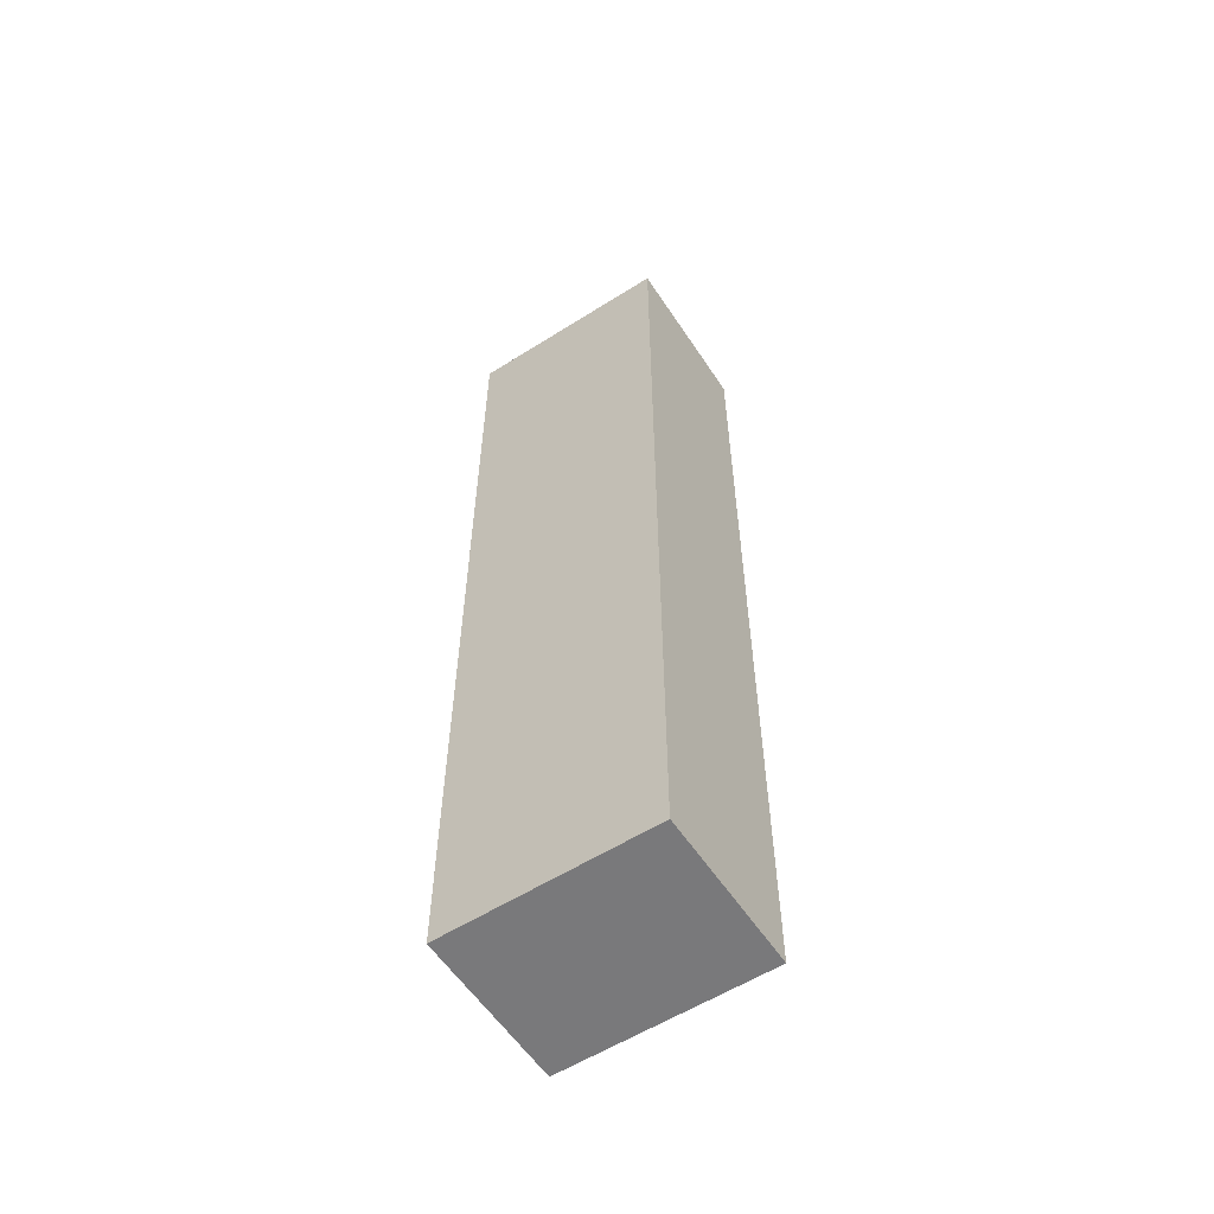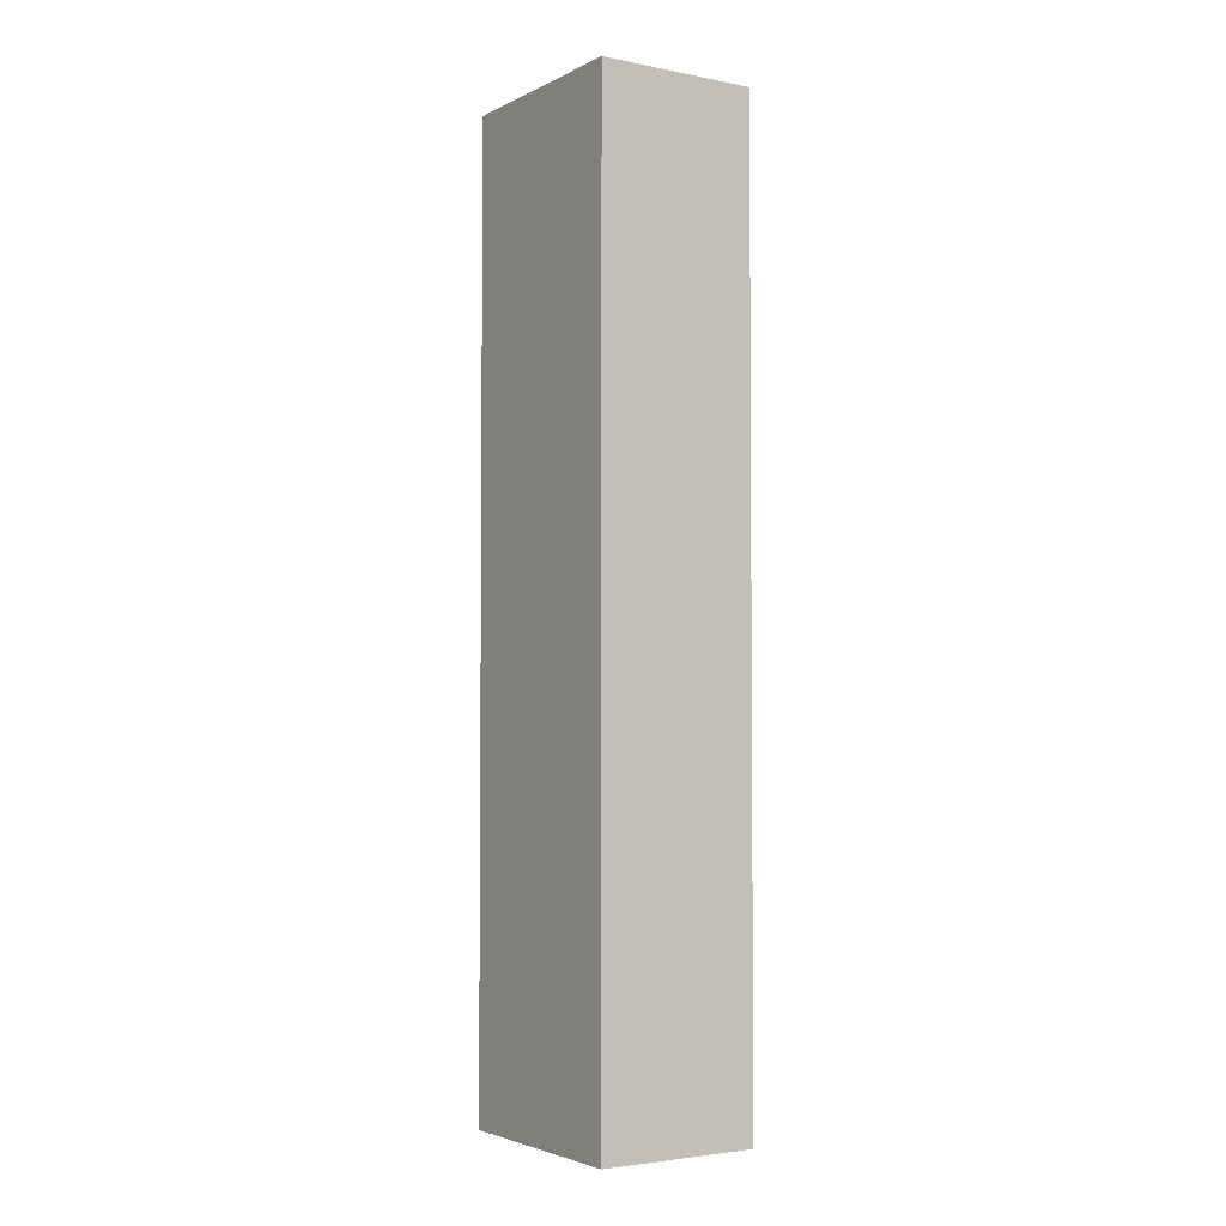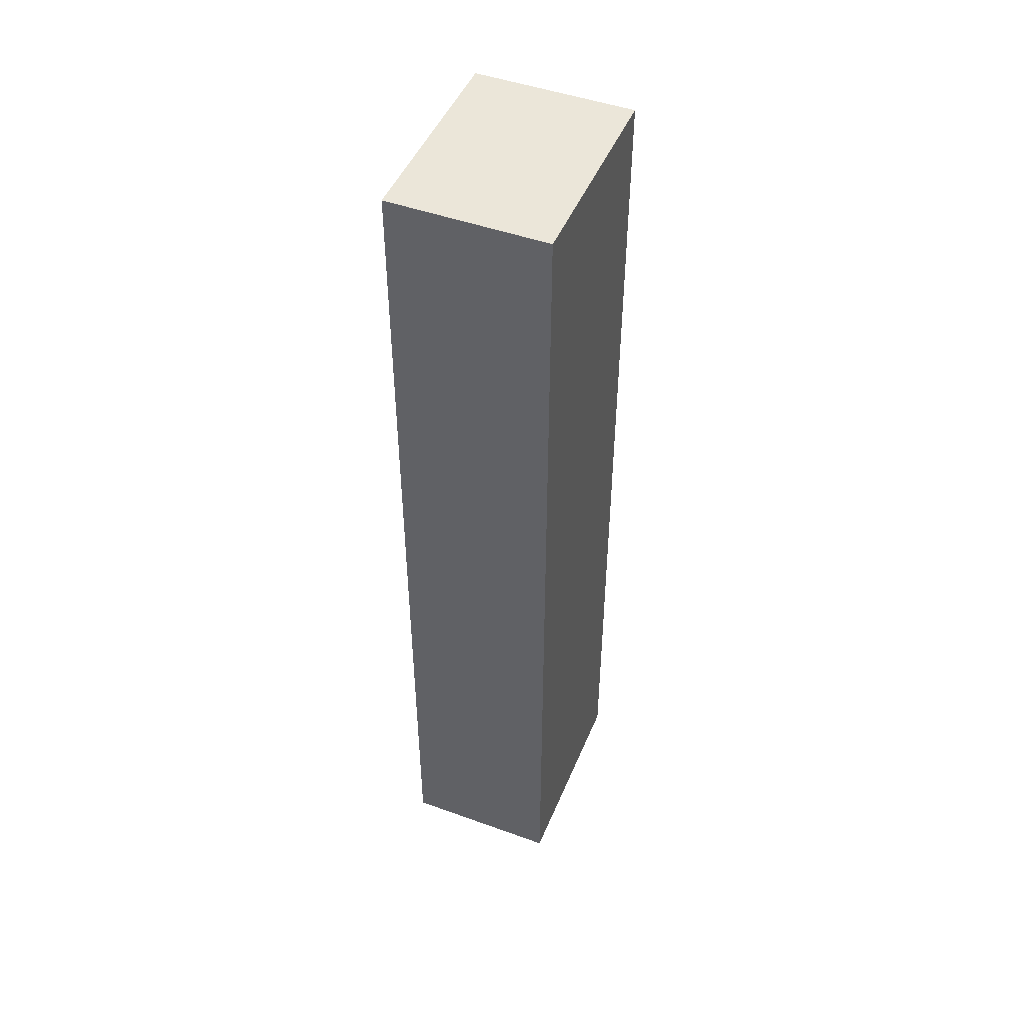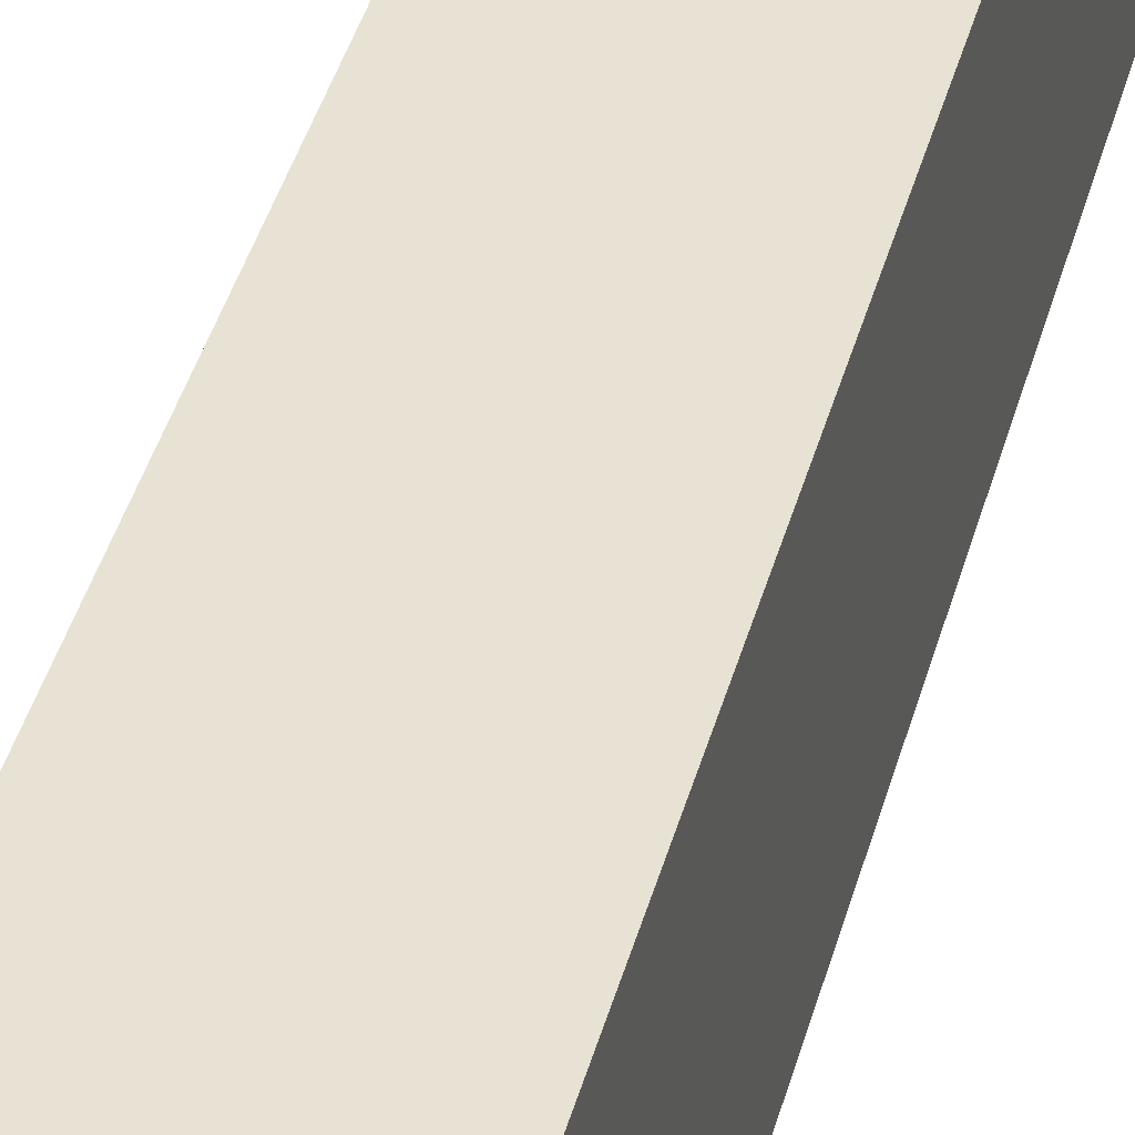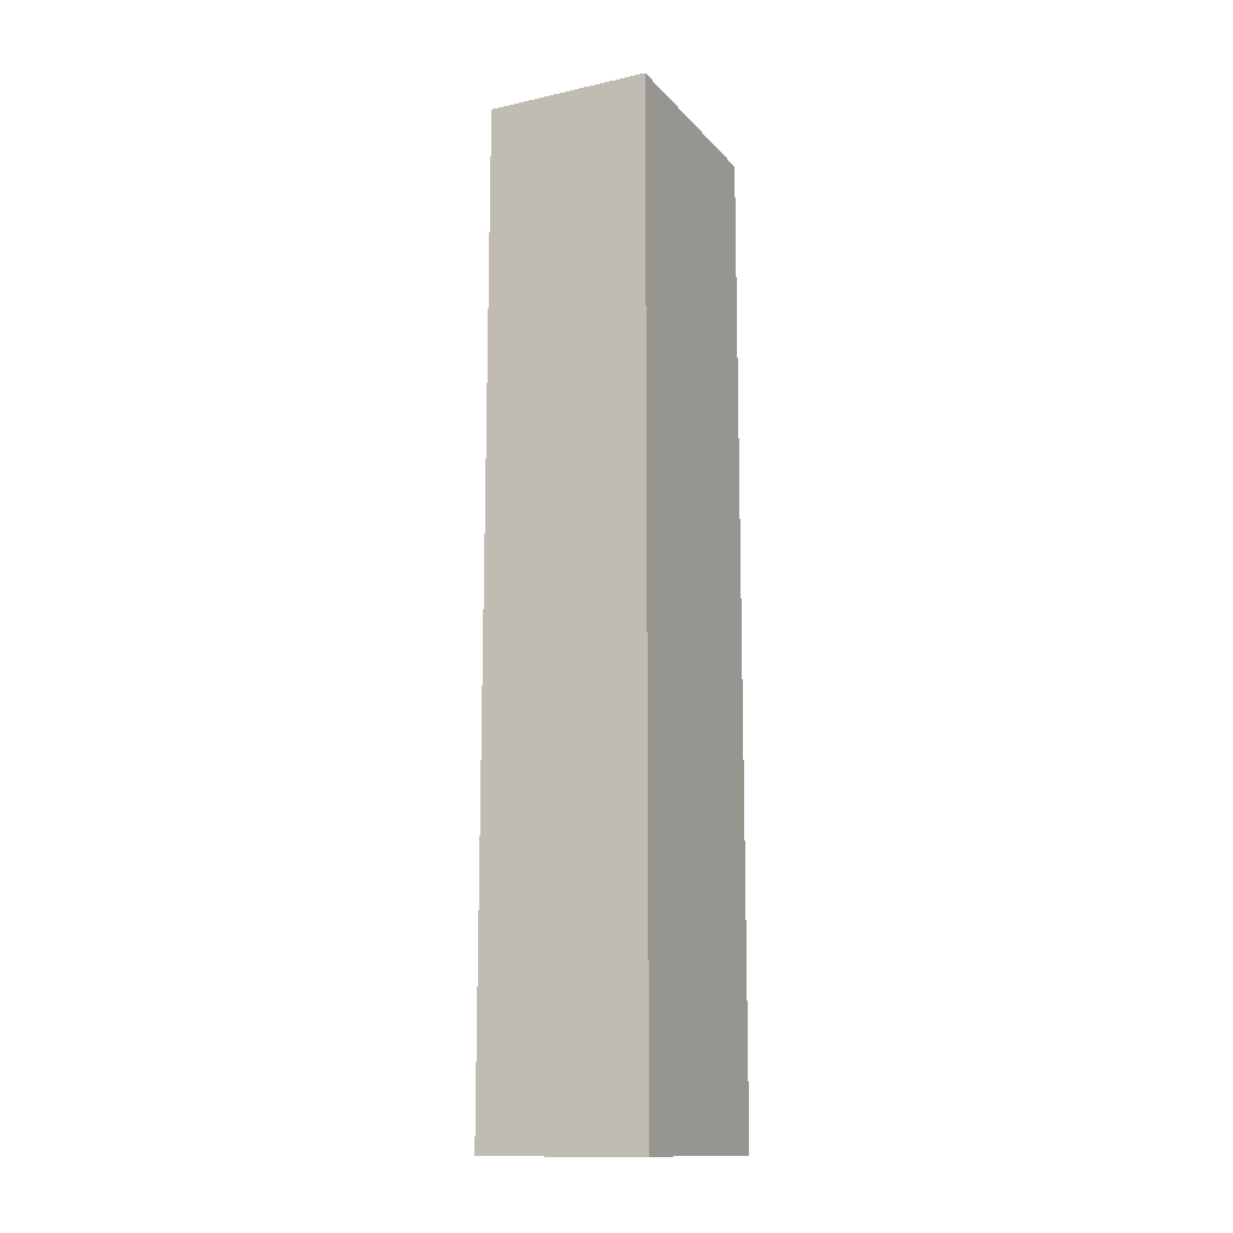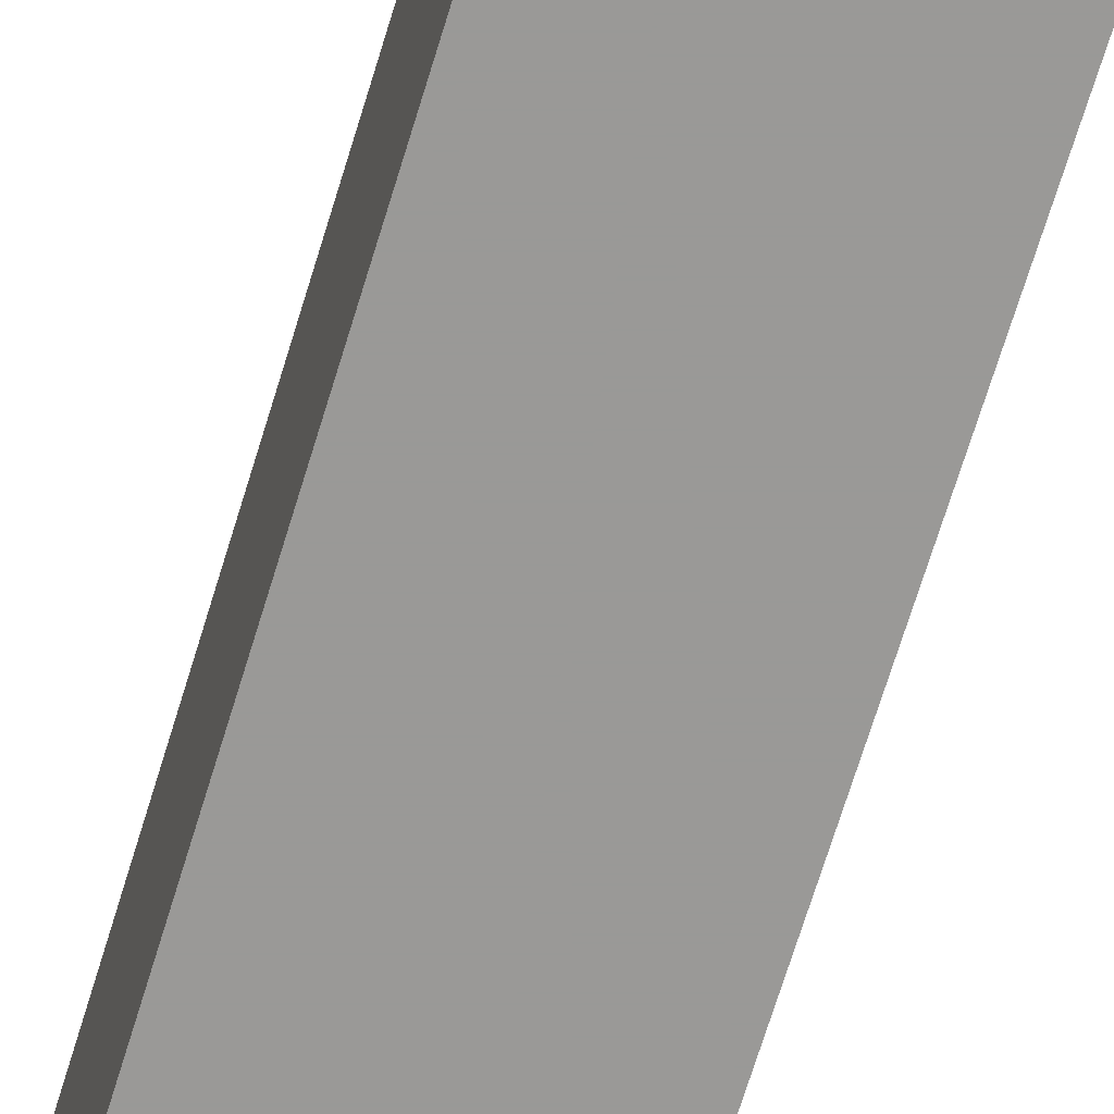
<metadata>
{"format":"obj","ext":"obj","renderer":"f3d","projection":"perspective","resolution":1024,"background":"white","views":[{"elev":-57.9,"azim":123.2,"up":"+Y"},{"elev":-3.4,"azim":147.0,"up":"+Y"},{"elev":47.7,"azim":22.1,"up":"+Y"},{"elev":40.0,"azim":14.5,"up":"+Z"},{"elev":-14.1,"azim":-154.1,"up":"+Y"},{"elev":-68.9,"azim":163.1,"up":"+Z"}]}
</metadata>
<code>
o short_009
v 58.25 -100 -47.45
v 91.75 -100 -47.45
v 91.75 -100 -3.448
v 58.25 -100 -3.448
v 91.75 -100 -47.45
v 91.75 100 -47.45
v 91.75 100 -3.448
v 91.75 -100 -3.448
v 91.75 100 -47.45
v 58.25 100 -47.45
v 58.25 100 -3.448
v 91.75 100 -3.448
v 58.25 100 -47.45
v 58.25 -100 -47.45
v 58.25 -100 -3.448
v 58.25 100 -3.448
v 58.25 -100 -47.45
v 58.25 100 -47.45
v 91.75 100 -47.45
v 91.75 -100 -47.45
v 58.25 -100 -3.448
v 91.75 -100 -3.448
v 91.75 100 -3.448
v 58.25 100 -3.448
f 1 2 3
f 5 6 7
f 9 10 11
f 13 14 15
f 17 18 19
f 21 22 23
f 1 3 4
f 5 7 8
f 9 11 12
f 13 15 16
f 17 19 20
f 21 23 24

</code>
